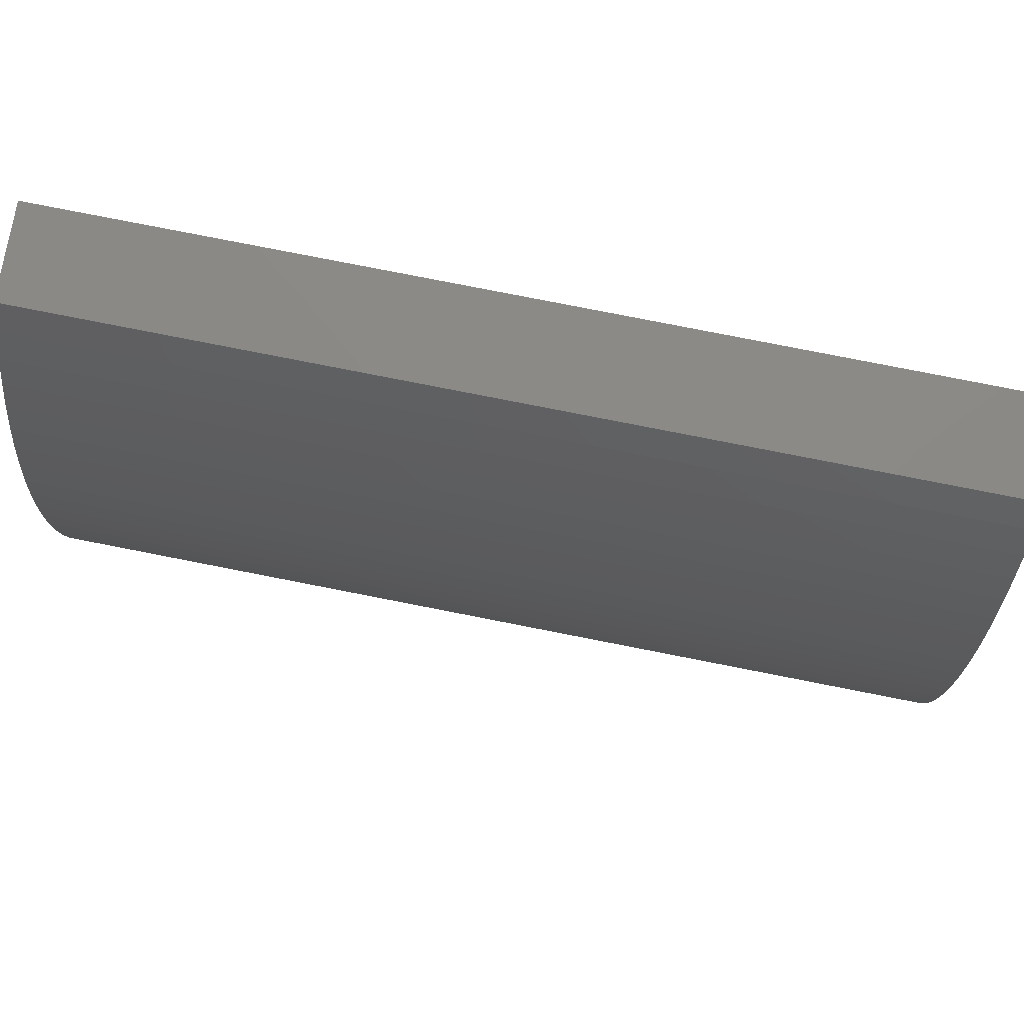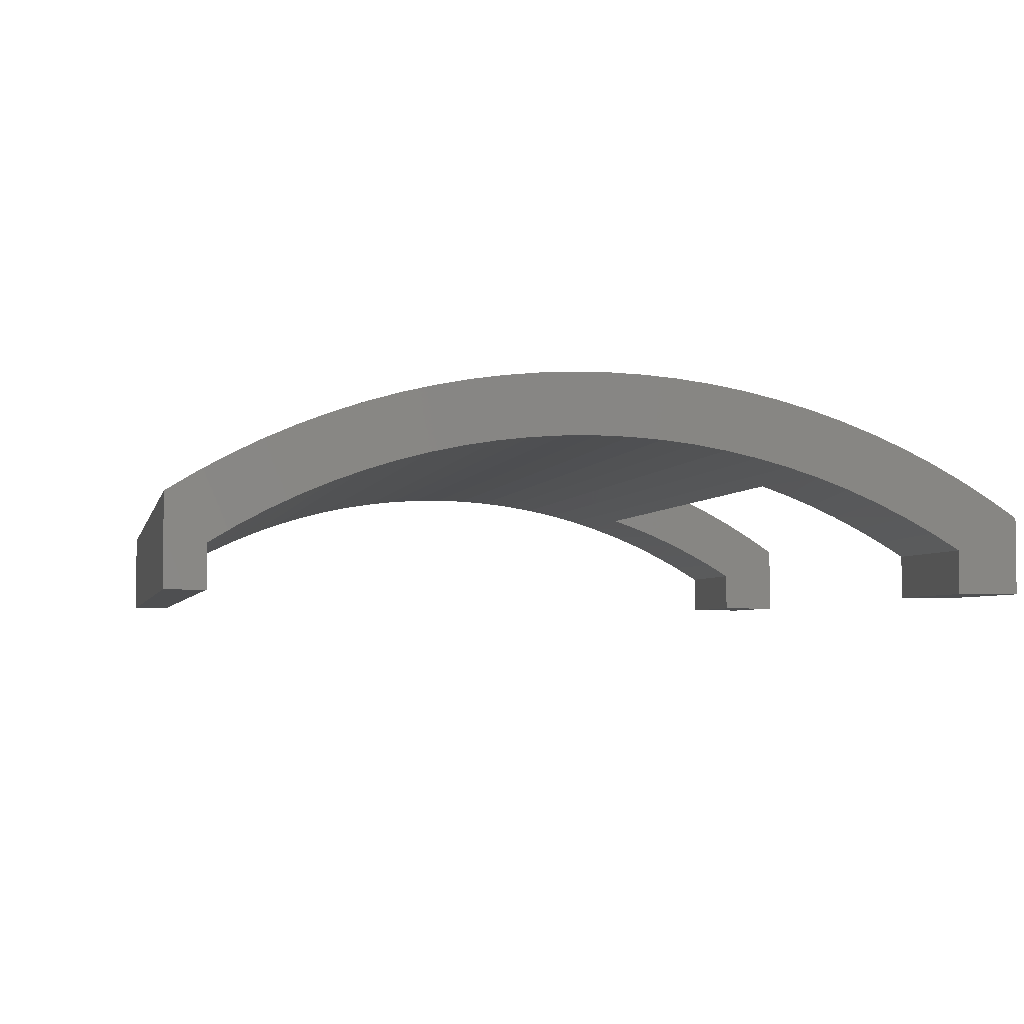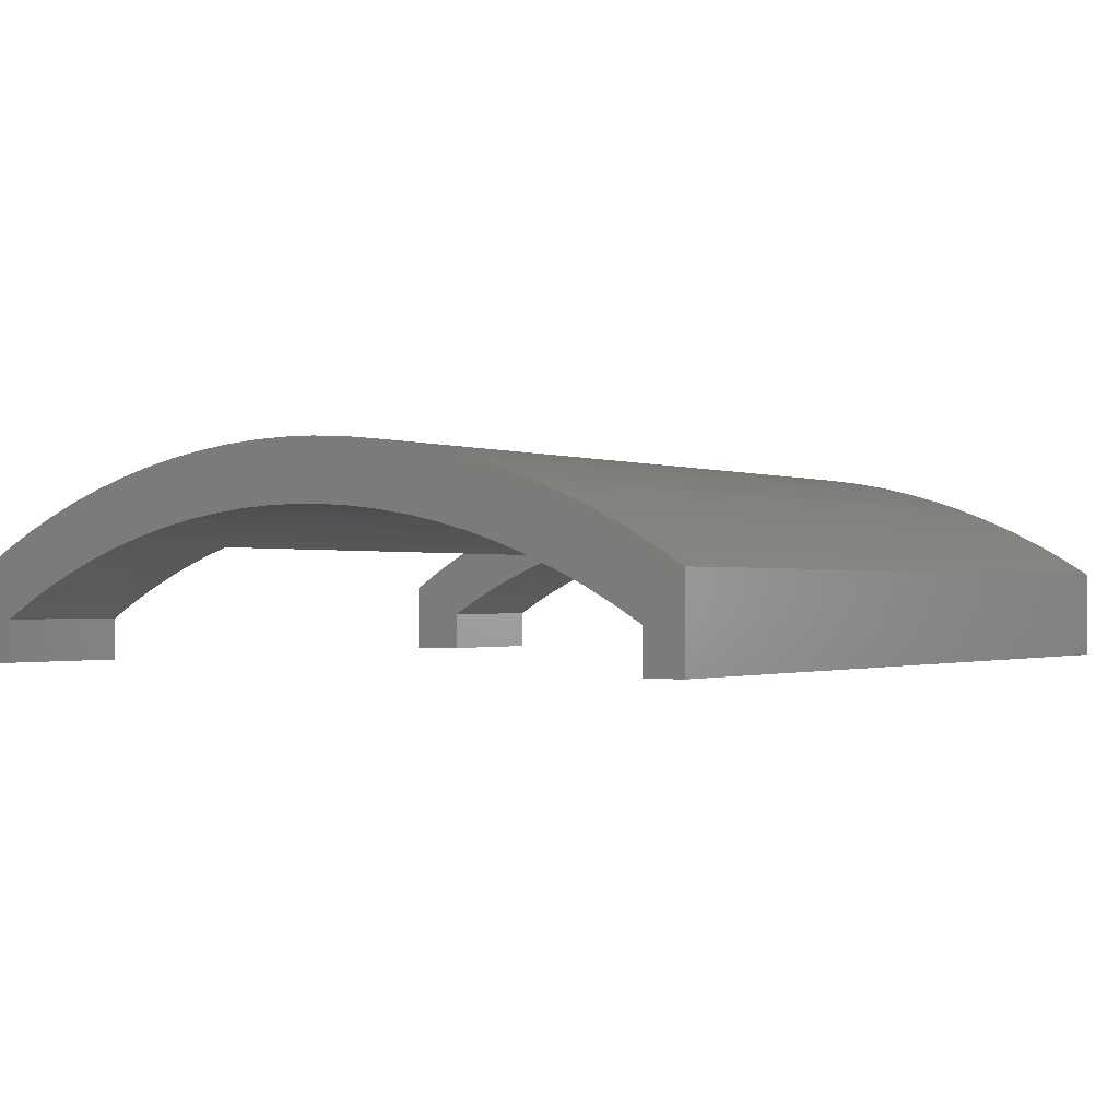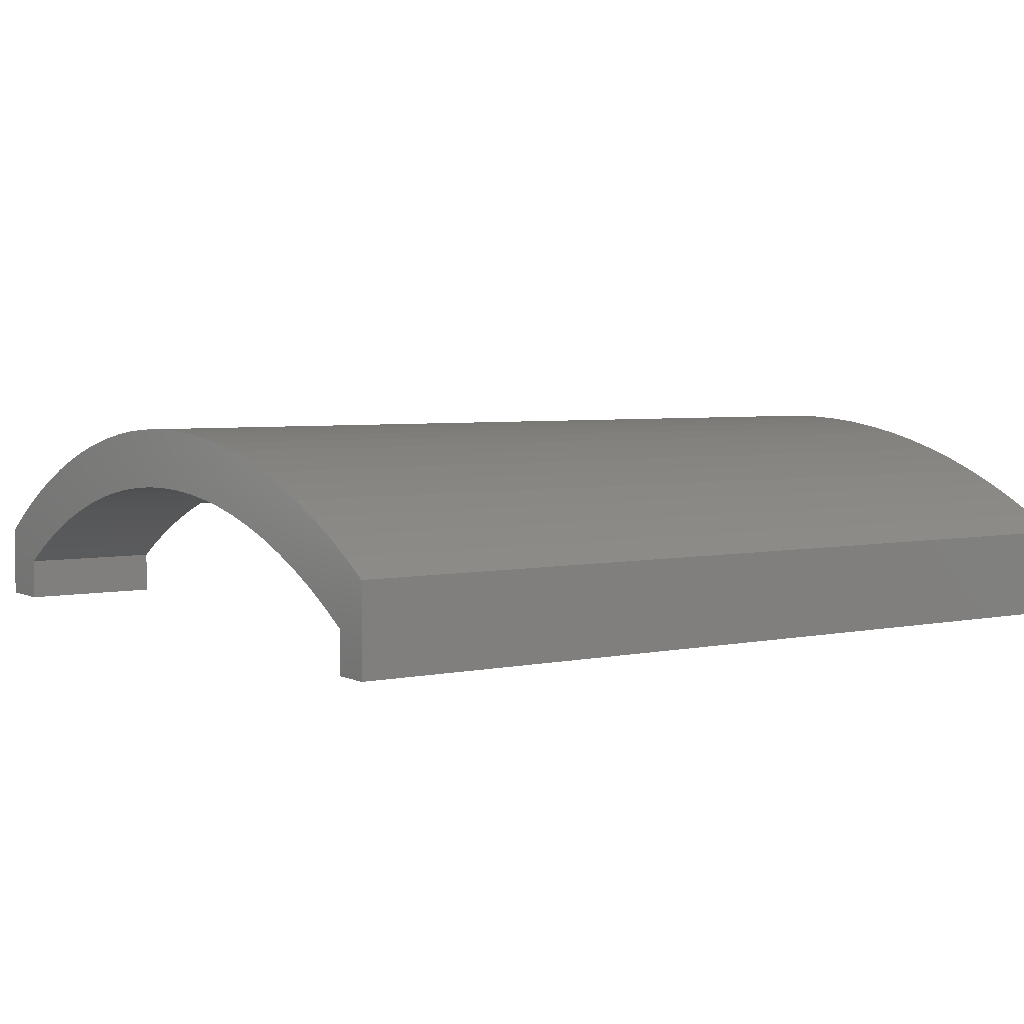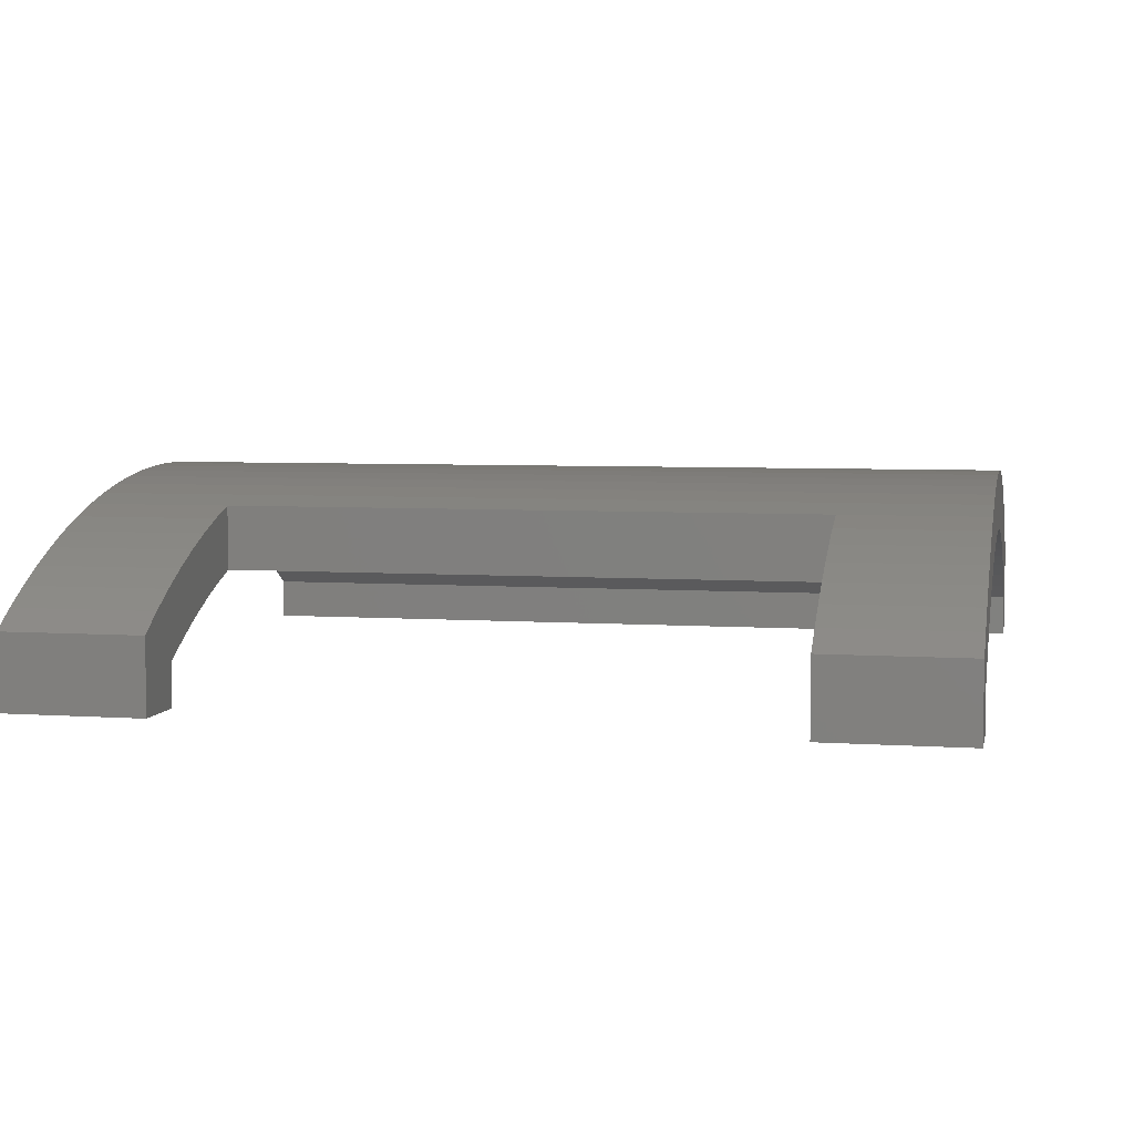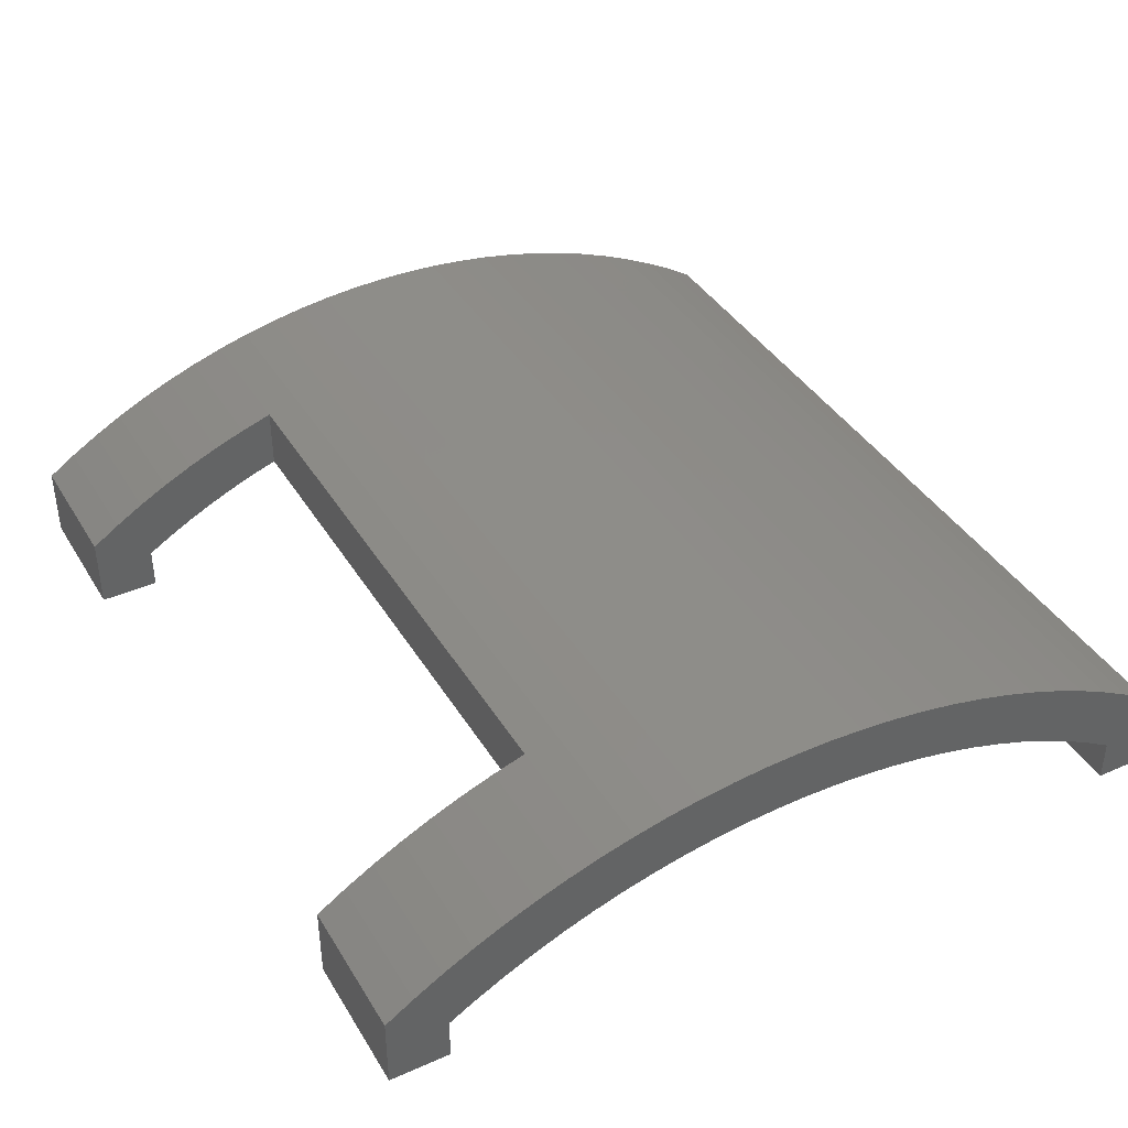
<metadata>
{"format":"stl","ext":"stl","renderer":"f3d","projection":"perspective","resolution":1024,"background":"white","views":[{"elev":79.4,"azim":11.1,"up":"+Y"},{"elev":-3.8,"azim":-101.9,"up":"+Z"},{"elev":-0.9,"azim":123.8,"up":"+Z"},{"elev":4.3,"azim":145.7,"up":"+Z"},{"elev":5.4,"azim":12.0,"up":"+Z"},{"elev":39.7,"azim":61.5,"up":"+Z"}]}
</metadata>
<code>
# stl→obj: 182 verts, 360 faces
v -14 224 27.88
v -14 221.3 29.6
v -14 222.8 27.2
v -14 220 28.72
v -14 220 25.19
v -14 222.7 30.42
v -14 225.1 28.51
v -14 224.1 31.18
v -14 226.3 29.1
v -14 225.5 31.87
v -14 227.5 29.64
v -14 227 32.49
v -14 228.8 30.13
v -14 228.5 33.05
v -14 230 30.56
v -14 230 33.54
v -14 222.8 25.19
v 14 230 30.56
v 14 230 33.54
v 14 228.5 33.05
v 14 228.8 30.13
v 14 227 32.49
v 14 227.5 29.64
v 14 225.5 31.87
v 14 226.3 29.1
v 14 224.1 31.18
v 14 225.1 28.51
v 14 222.7 30.42
v 14 224 27.88
v 14 221.3 29.6
v 14 222.8 27.2
v 14 220 28.72
v 14 220 25.19
v 14 222.8 25.19
v 20.75 222.8 27.2
v 20.75 224.1 27.97
v 20.75 225.5 28.69
v 20.75 226.8 29.34
v 20.75 228.2 29.92
v 20.75 229.6 30.44
v 20.75 231.1 30.89
v -4.441e-15 231.1 30.89
v 20.75 232.5 31.28
v -4.441e-15 232.5 31.28
v 20.75 234 31.59
v -4.441e-15 234 31.59
v 20.75 235.5 31.84
v -4.441e-15 235.5 31.84
v 20.75 237 32.02
v -4.441e-15 237 32.02
v 20.75 238.5 32.12
v -4.441e-15 238.5 32.12
v 20.75 240 32.16
v -4.441e-15 240 32.16
v 20.75 241.5 32.12
v -4.441e-15 241.5 32.12
v 20.75 243 32.02
v -4.441e-15 243 32.02
v 20.75 244.5 31.84
v -4.441e-15 244.5 31.84
v 20.75 246 31.59
v -4.441e-15 246 31.59
v 20.75 247.5 31.28
v -4.441e-15 247.5 31.28
v 20.75 248.9 30.89
v -4.441e-15 248.9 30.89
v 20.75 250.4 30.44
v -4.441e-15 250.4 30.44
v 20.75 251.8 29.92
v -4.441e-15 251.8 29.92
v 20.75 253.2 29.34
v -4.441e-15 253.2 29.34
v 20.75 254.5 28.69
v -4.441e-15 254.5 28.69
v 20.75 255.9 27.97
v -4.441e-15 255.9 27.97
v 20.75 257.2 27.2
v -20.75 257.2 27.2
v -20.75 255.9 27.97
v -20.75 254.5 28.69
v -20.75 253.2 29.34
v -20.75 251.8 29.92
v -20.75 250.4 30.44
v -20.75 248.9 30.89
v -20.75 247.5 31.28
v -20.75 246 31.59
v -20.75 244.5 31.84
v -20.75 243 32.02
v -20.75 241.5 32.12
v -20.75 240 32.16
v -20.75 238.5 32.12
v -20.75 237 32.02
v -20.75 235.5 31.84
v -20.75 234 31.59
v -20.75 232.5 31.28
v -20.75 231.1 30.89
v -20.75 229.6 30.44
v -20.75 228.2 29.92
v -20.75 226.8 29.34
v -20.75 225.5 28.69
v -20.75 224.1 27.97
v -20.75 222.8 27.2
v -20.75 222.8 25.19
v -20.75 220 25.19
v -20.75 220 28.72
v -20.75 257.2 25.19
v 20.75 257.2 25.19
v 20.75 222.8 25.19
v 20.75 220 25.19
v 20.75 220 28.72
v 20.75 230 33.54
v 20.75 231.5 33.96
v 0 231.5 33.96
v 0 233.1 34.31
v -20.75 233.1 34.31
v -20.75 234.6 34.59
v 0 234.6 34.59
v -20.75 236.2 34.8
v 0 236.2 34.8
v -20.75 237.8 34.93
v 0 237.8 34.93
v -20.75 239.4 34.99
v 0 239.4 34.99
v -20.75 241 34.99
v 0 241 34.99
v -20.75 242.6 34.9
v 0 242.6 34.9
v -20.75 244.2 34.75
v 0 244.2 34.75
v -20.75 245.7 34.53
v 0 245.7 34.53
v -20.75 247.3 34.23
v 0 247.3 34.23
v -20.75 248.8 33.86
v 0 248.8 33.86
v -20.75 250.4 33.43
v 0 250.4 33.43
v -20.75 251.9 32.92
v 0 251.9 32.92
v -20.75 253.4 32.35
v 0 253.4 32.35
v -20.75 254.8 31.7
v 0 254.8 31.7
v -20.75 256.3 31
v 0 256.3 31
v -20.75 257.6 30.23
v 0 257.6 30.23
v -20.75 259 29.39
v 20.75 259 29.39
v 20.75 257.6 30.23
v 20.75 256.3 31
v 20.75 254.8 31.7
v 20.75 253.4 32.35
v 20.75 251.9 32.92
v 20.75 250.4 33.43
v 20.75 248.8 33.86
v 20.75 247.3 34.23
v 20.75 245.7 34.53
v 20.75 244.2 34.75
v 20.75 242.6 34.9
v 20.75 241 34.99
v 20.75 239.4 34.99
v 20.75 237.8 34.93
v 20.75 236.2 34.8
v 20.75 234.6 34.59
v 20.75 233.1 34.31
v 20.75 228.5 33.05
v 20.75 227 32.49
v 20.75 225.5 31.87
v 20.75 224.1 31.18
v 20.75 222.7 30.42
v 20.75 221.3 29.6
v -20.75 231.5 33.96
v -20.75 230 33.54
v -20.75 228.5 33.05
v -20.75 227 32.49
v -20.75 225.5 31.87
v -20.75 224.1 31.18
v -20.75 222.7 30.42
v -20.75 221.3 29.6
v -20.75 259 25.19
v 20.75 259 25.19
f 1 2 3
f 3 2 4
f 3 4 5
f 2 1 6
f 6 1 7
f 6 7 8
f 8 7 9
f 8 9 10
f 10 9 11
f 10 11 12
f 12 11 13
f 12 13 14
f 14 13 15
f 14 15 16
f 5 17 3
f 15 18 16
f 16 18 19
f 19 18 20
f 20 18 21
f 20 21 22
f 22 21 23
f 22 23 24
f 24 23 25
f 24 25 26
f 26 25 27
f 26 27 28
f 28 27 29
f 28 29 30
f 30 29 31
f 30 31 32
f 32 31 33
f 33 31 34
f 31 29 35
f 35 29 36
f 36 29 27
f 36 27 37
f 37 27 25
f 37 25 38
f 38 25 23
f 38 23 39
f 39 23 21
f 39 21 40
f 40 21 18
f 40 18 41
f 41 18 42
f 41 42 43
f 43 42 44
f 43 44 45
f 45 44 46
f 45 46 47
f 47 46 48
f 47 48 49
f 49 48 50
f 49 50 51
f 51 50 52
f 51 52 53
f 53 52 54
f 53 54 55
f 55 54 56
f 55 56 57
f 57 56 58
f 57 58 59
f 59 58 60
f 59 60 61
f 61 60 62
f 61 62 63
f 63 62 64
f 63 64 65
f 65 64 66
f 65 66 67
f 67 66 68
f 67 68 69
f 69 68 70
f 69 70 71
f 71 70 72
f 71 72 73
f 73 72 74
f 73 74 75
f 75 74 76
f 75 76 77
f 77 76 78
f 78 76 79
f 79 76 80
f 80 76 74
f 80 74 81
f 81 74 72
f 81 72 82
f 82 72 70
f 82 70 83
f 83 70 68
f 83 68 84
f 84 68 66
f 84 66 85
f 85 66 64
f 85 64 86
f 86 64 62
f 86 62 87
f 87 62 60
f 87 60 88
f 88 60 58
f 88 58 89
f 89 58 56
f 89 56 90
f 90 56 54
f 90 54 91
f 91 54 52
f 91 52 92
f 92 52 50
f 92 50 93
f 93 50 48
f 93 48 94
f 94 48 46
f 94 46 95
f 95 46 44
f 95 44 96
f 96 44 42
f 96 42 15
f 15 42 18
f 96 15 97
f 97 15 13
f 97 13 98
f 98 13 11
f 98 11 99
f 99 11 9
f 99 9 100
f 100 9 7
f 100 7 101
f 101 7 1
f 101 1 102
f 102 1 3
f 3 17 102
f 102 17 103
f 17 5 103
f 103 5 104
f 5 4 104
f 104 4 105
f 78 106 77
f 77 106 107
f 34 31 108
f 108 31 35
f 33 34 109
f 109 34 108
f 32 33 110
f 110 33 109
f 20 111 19
f 19 111 112
f 19 112 113
f 113 112 114
f 113 114 115
f 115 114 116
f 116 114 117
f 116 117 118
f 118 117 119
f 118 119 120
f 120 119 121
f 120 121 122
f 122 121 123
f 122 123 124
f 124 123 125
f 124 125 126
f 126 125 127
f 126 127 128
f 128 127 129
f 128 129 130
f 130 129 131
f 130 131 132
f 132 131 133
f 132 133 134
f 134 133 135
f 134 135 136
f 136 135 137
f 136 137 138
f 138 137 139
f 138 139 140
f 140 139 141
f 140 141 142
f 142 141 143
f 142 143 144
f 144 143 145
f 144 145 146
f 146 145 147
f 146 147 148
f 148 147 149
f 149 147 150
f 150 147 151
f 151 147 145
f 151 145 152
f 152 145 143
f 152 143 153
f 153 143 141
f 153 141 154
f 154 141 139
f 154 139 155
f 155 139 137
f 155 137 156
f 156 137 135
f 156 135 157
f 157 135 133
f 157 133 158
f 158 133 131
f 158 131 159
f 159 131 129
f 159 129 160
f 160 129 127
f 160 127 161
f 161 127 125
f 161 125 162
f 162 125 123
f 162 123 163
f 163 123 121
f 163 121 164
f 164 121 119
f 164 119 165
f 165 119 117
f 165 117 166
f 166 117 114
f 166 114 112
f 111 20 167
f 167 20 22
f 167 22 168
f 168 22 24
f 168 24 169
f 169 24 26
f 169 26 170
f 170 26 28
f 170 28 171
f 171 28 30
f 171 30 172
f 172 30 32
f 172 32 110
f 115 173 113
f 113 173 16
f 113 16 19
f 173 174 16
f 16 174 14
f 14 174 175
f 14 175 12
f 12 175 176
f 12 176 10
f 10 176 177
f 10 177 8
f 8 177 178
f 8 178 6
f 6 178 179
f 6 179 2
f 2 179 180
f 2 180 4
f 4 180 105
f 181 148 182
f 182 148 149
f 106 181 107
f 107 181 182
f 107 182 77
f 77 182 149
f 77 149 75
f 75 149 73
f 73 149 71
f 71 149 150
f 71 150 69
f 69 150 151
f 69 151 67
f 67 151 152
f 67 152 65
f 65 152 153
f 65 153 63
f 63 153 154
f 63 154 61
f 61 154 155
f 61 155 59
f 59 155 156
f 59 156 57
f 57 156 157
f 57 157 55
f 55 157 158
f 55 158 159
f 159 160 55
f 55 160 53
f 53 160 161
f 53 161 162
f 162 163 53
f 53 163 164
f 53 164 51
f 51 164 165
f 51 165 166
f 51 166 49
f 49 166 112
f 49 112 47
f 47 112 111
f 47 111 167
f 47 167 45
f 45 167 168
f 45 168 43
f 43 168 169
f 43 169 41
f 41 169 40
f 40 169 170
f 40 170 39
f 39 170 171
f 39 171 38
f 38 171 172
f 38 172 37
f 37 172 110
f 37 110 36
f 36 110 35
f 35 110 109
f 35 109 108
f 106 78 181
f 181 78 148
f 148 78 79
f 148 79 80
f 80 81 148
f 148 81 146
f 146 81 82
f 146 82 144
f 144 82 83
f 144 83 142
f 142 83 84
f 142 84 140
f 140 84 85
f 140 85 138
f 138 85 86
f 138 86 136
f 136 86 87
f 136 87 134
f 134 87 88
f 134 88 132
f 132 88 89
f 132 89 130
f 130 89 128
f 128 89 126
f 126 89 90
f 126 90 124
f 124 90 122
f 122 90 120
f 120 90 118
f 118 90 91
f 118 91 116
f 116 91 115
f 115 91 92
f 115 92 173
f 173 92 93
f 173 93 174
f 174 93 175
f 175 93 94
f 175 94 176
f 176 94 95
f 176 95 177
f 177 95 96
f 177 96 97
f 177 97 178
f 178 97 98
f 178 98 179
f 179 98 99
f 179 99 180
f 180 99 100
f 180 100 105
f 105 100 101
f 105 101 102
f 103 104 102
f 102 104 105

</code>
